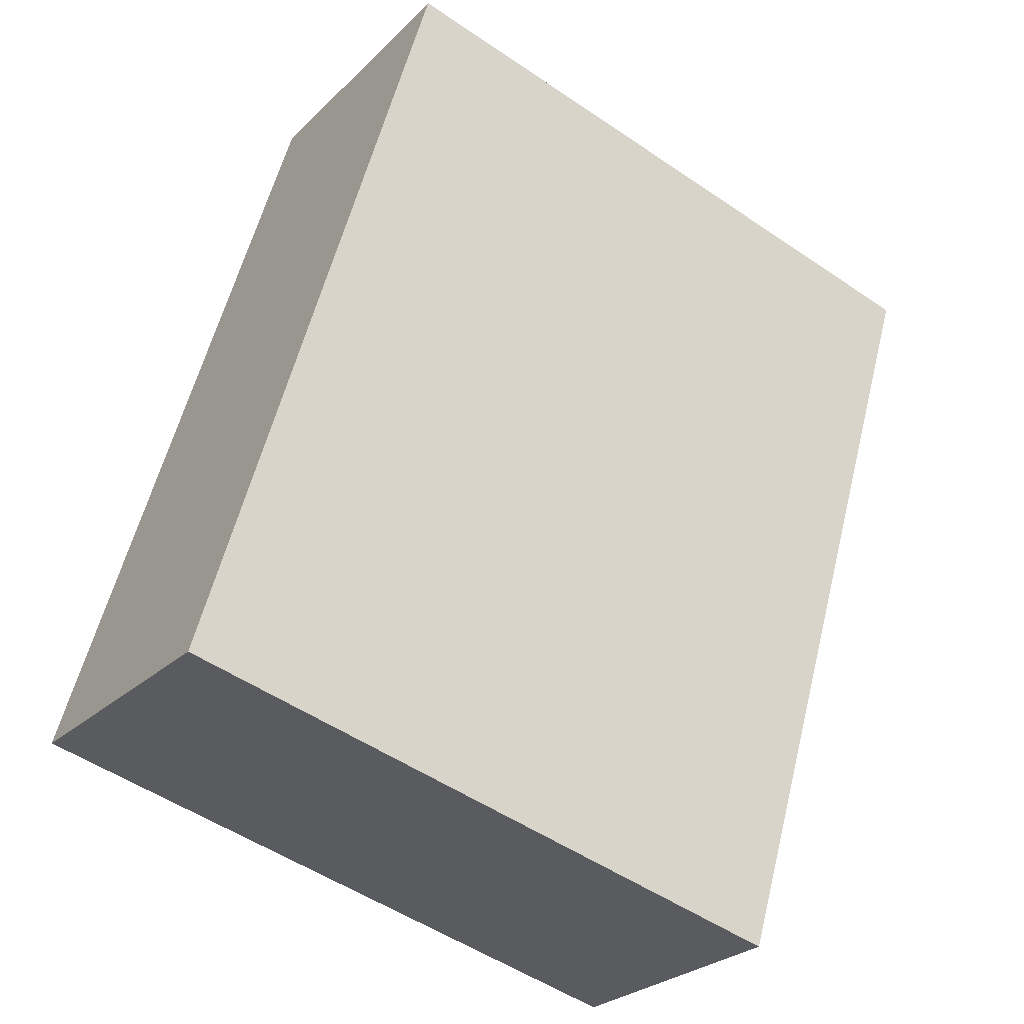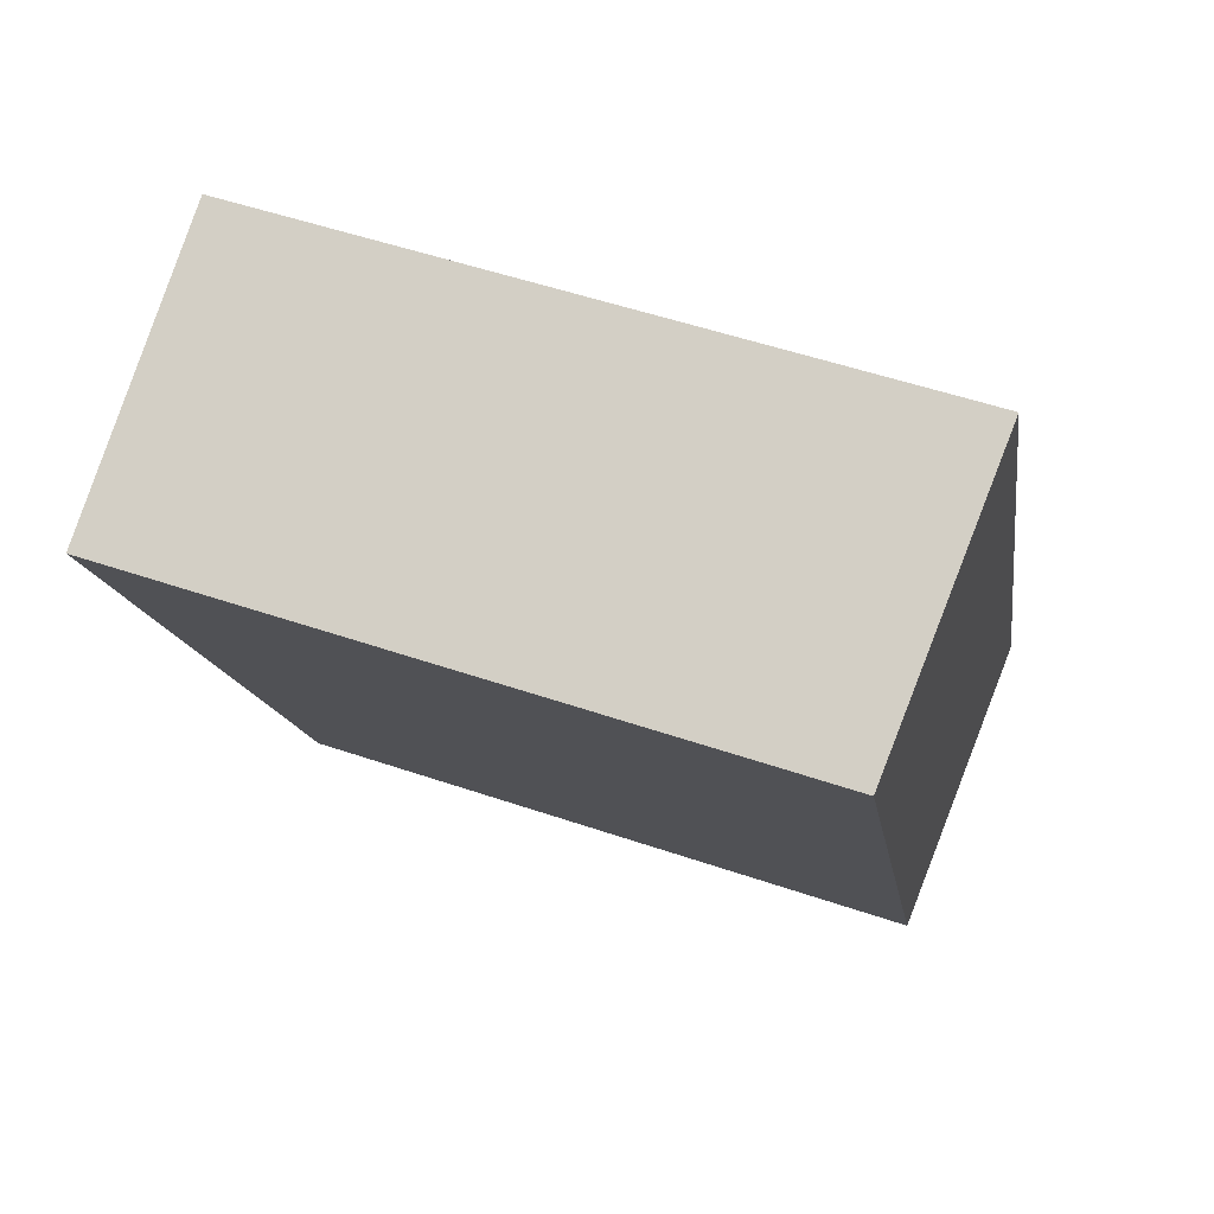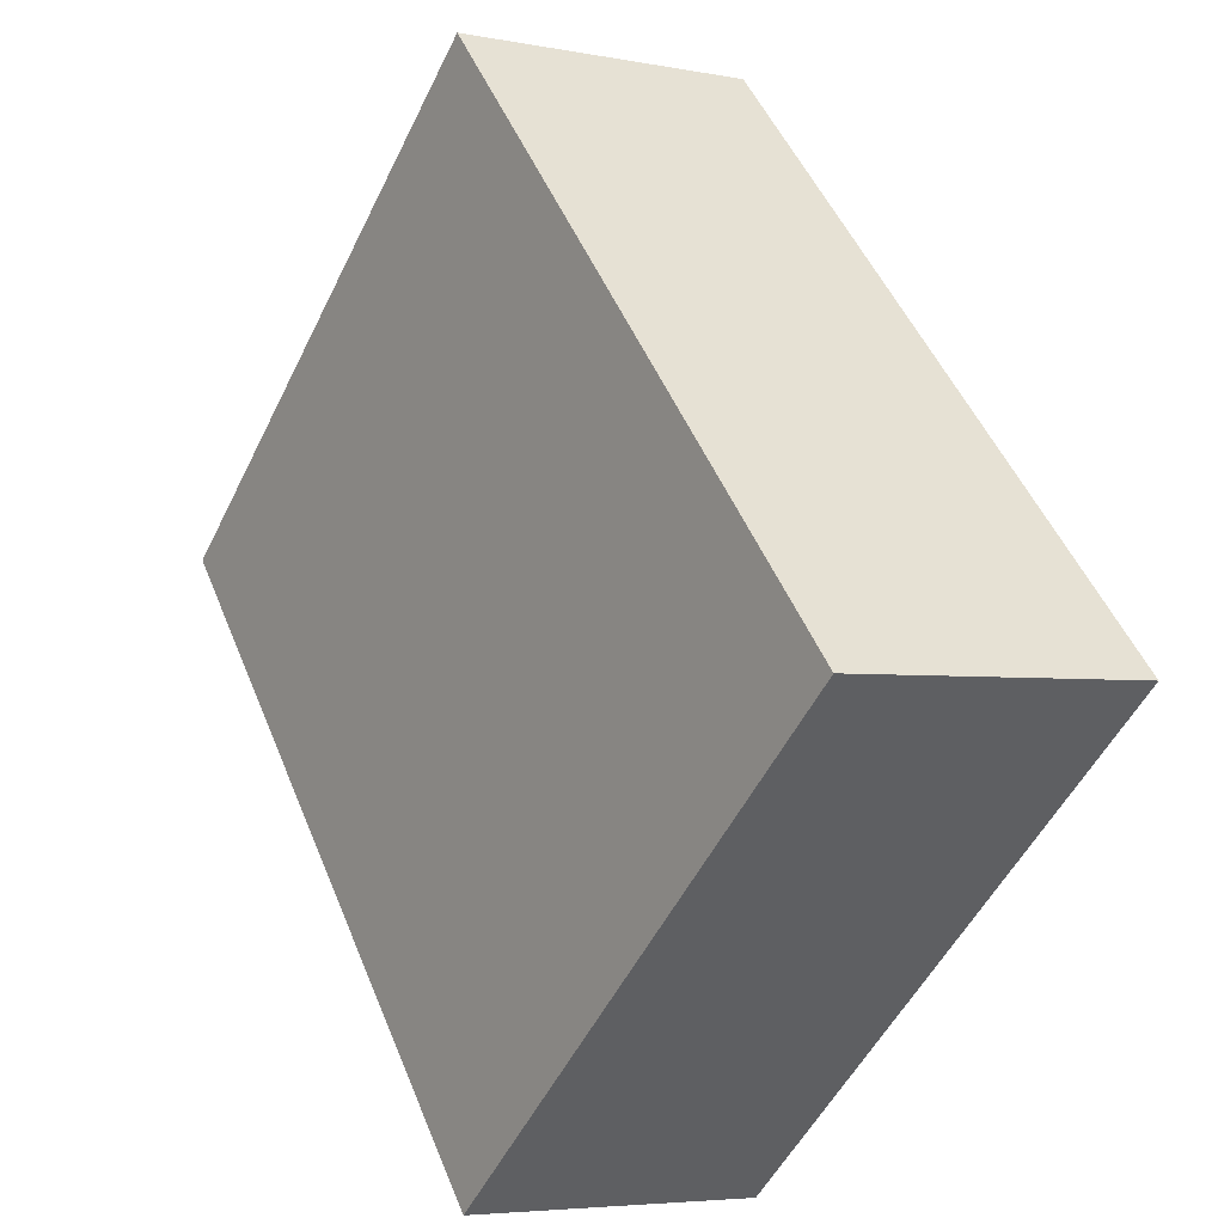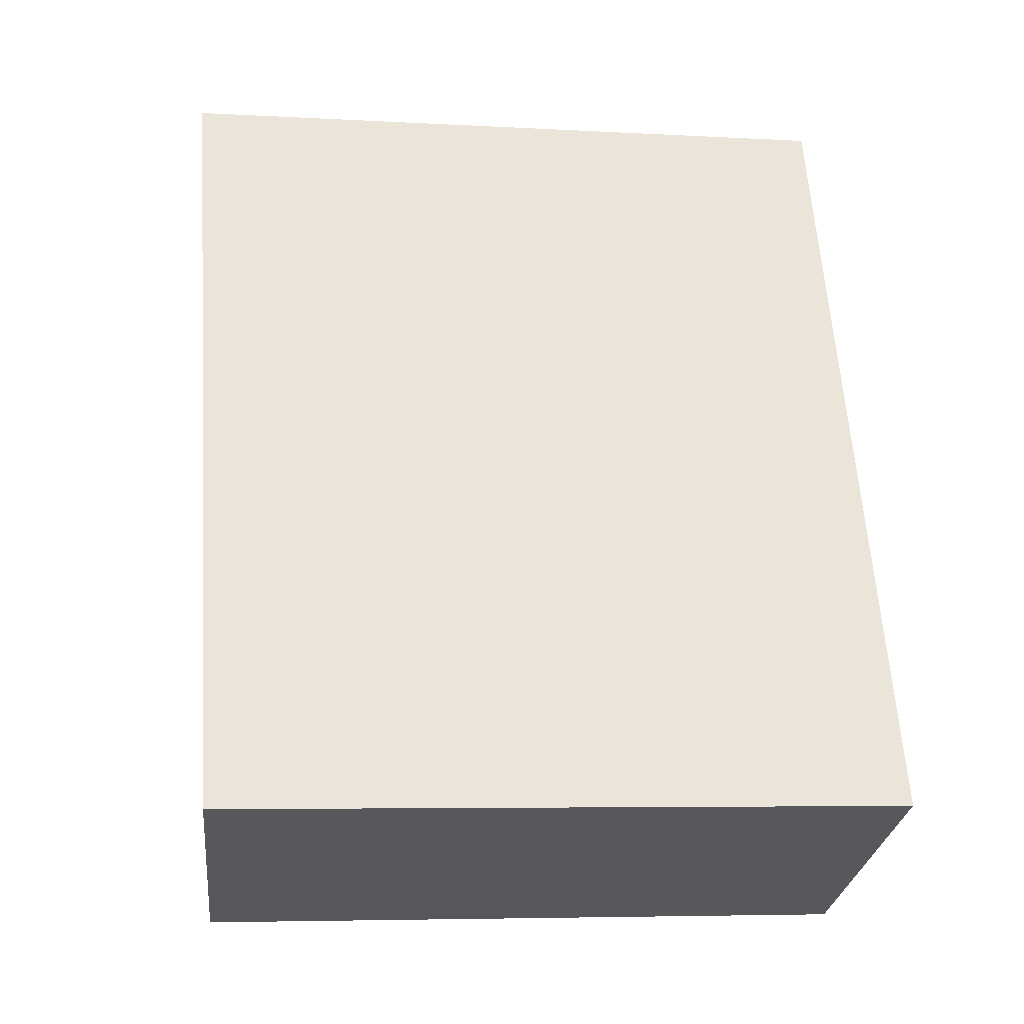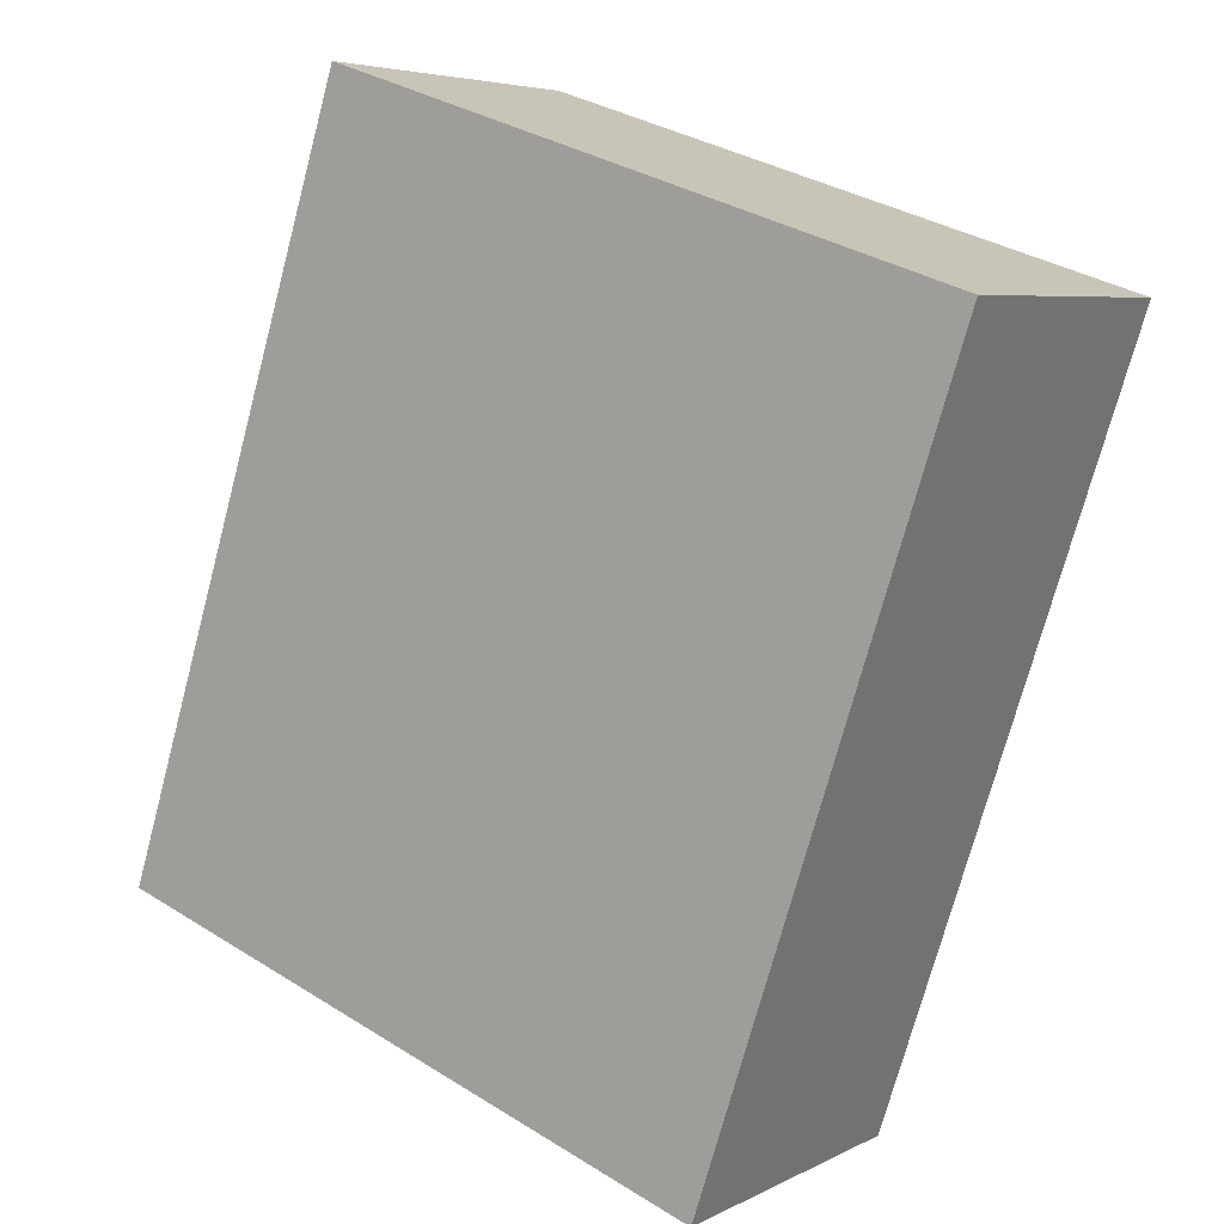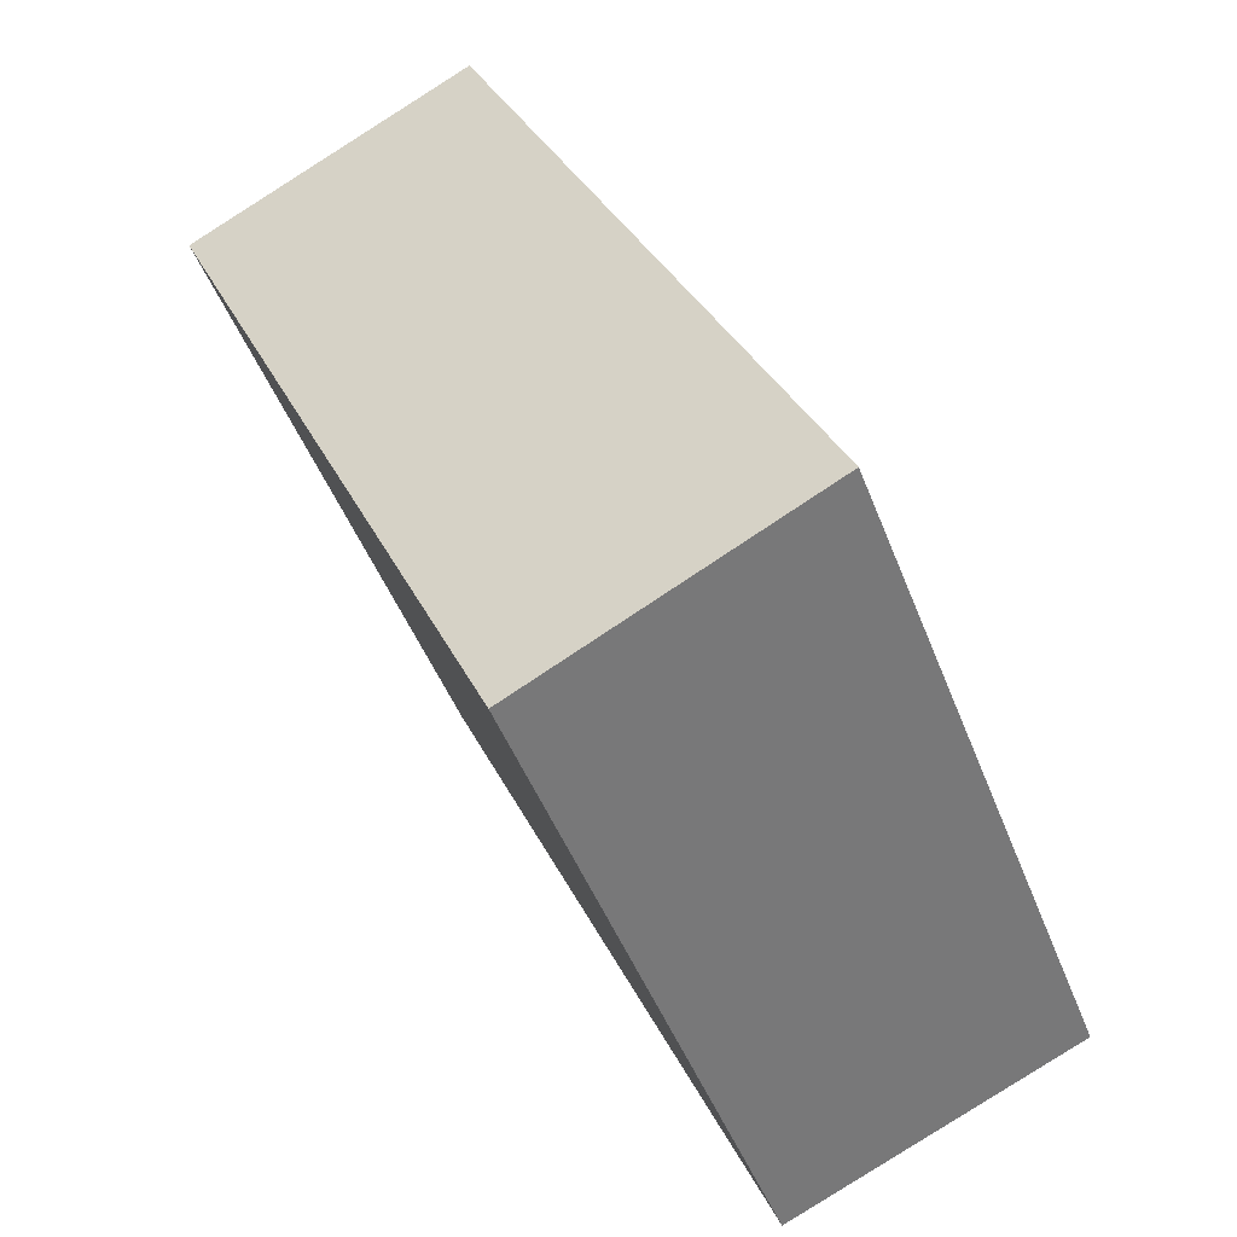
<metadata>
{"format":"obj","ext":"obj","renderer":"f3d","projection":"perspective","resolution":1024,"background":"white","views":[{"elev":-52.0,"azim":53.7,"up":"+Z"},{"elev":53.7,"azim":109.9,"up":"+Z"},{"elev":-52.4,"azim":154.3,"up":"+Z"},{"elev":-5.9,"azim":-99.7,"up":"+Z"},{"elev":35.4,"azim":-50.7,"up":"+Z"},{"elev":-47.8,"azim":-159.4,"up":"+Z"}]}
</metadata>
<code>
v  11.47 23.42 25.71
v  0 0 0
v  11.47 -1.575e-15 25.72
v  0.0005005 23.42 -0.0007415
v  9.918 2.626e-16 -4.288
v  9.918 22.78 -4.289
v  21.39 22.78 21.43
v  21.39 -1.312e-15 21.43
g defaultobject
f 1 2 3
f 2 1 4
f 4 5 2
f 5 4 6
f 5 7 8
f 7 5 6
f 8 1 3
f 1 8 7
f 6 1 7
f 1 6 4
f 5 3 2
f 3 5 8

</code>
